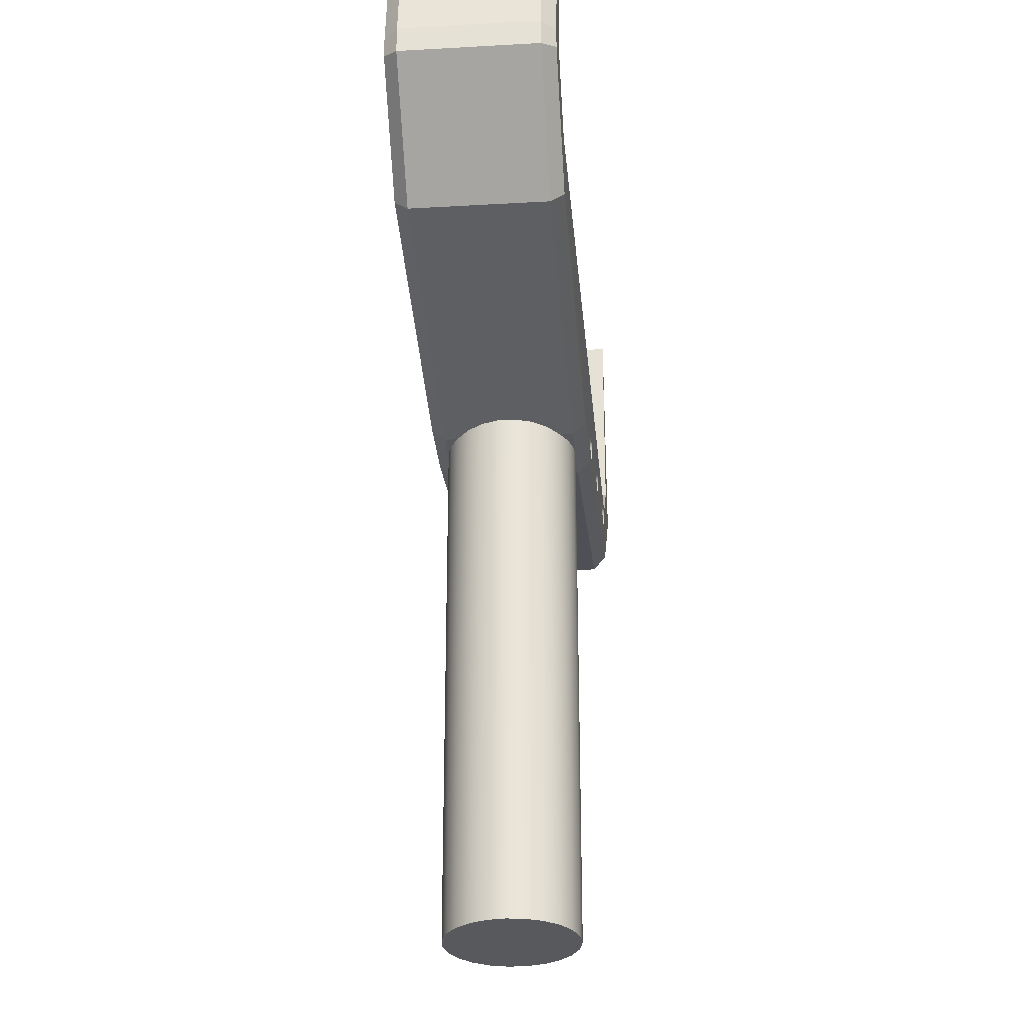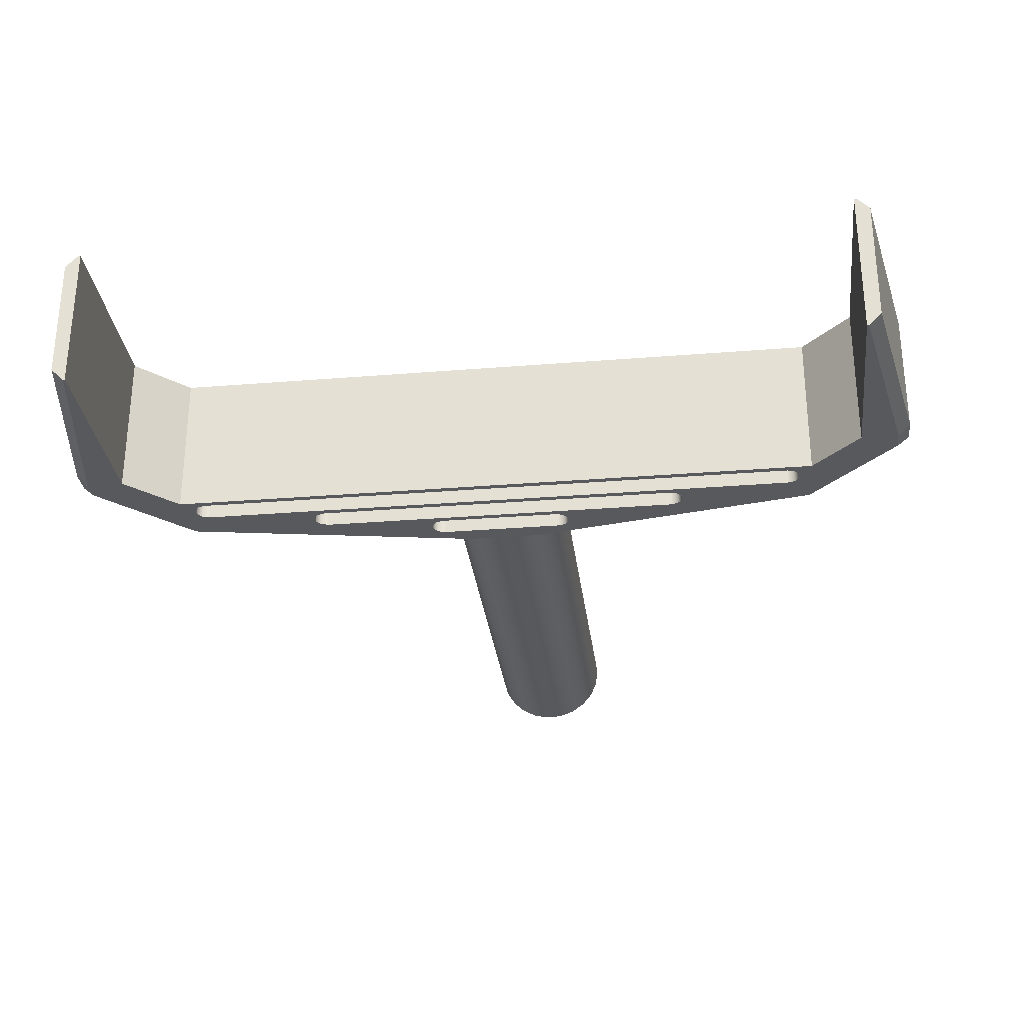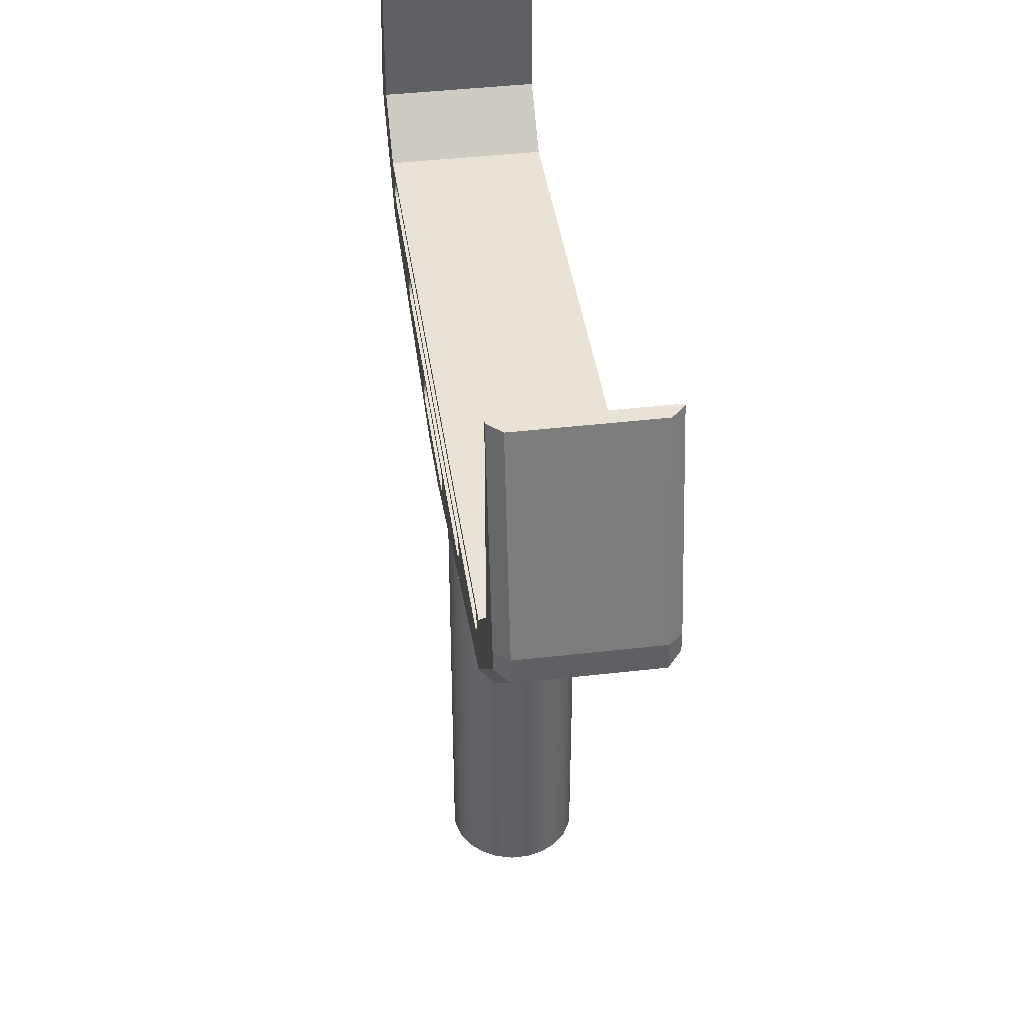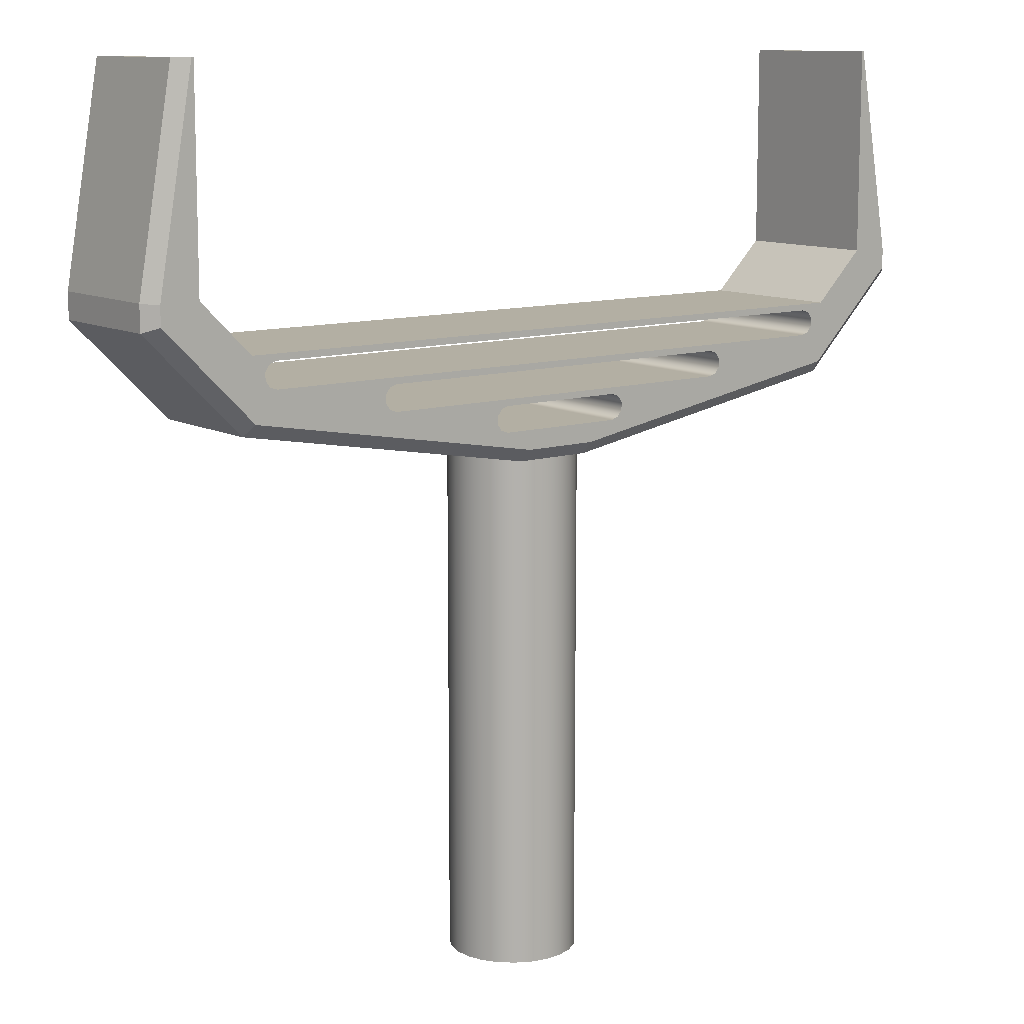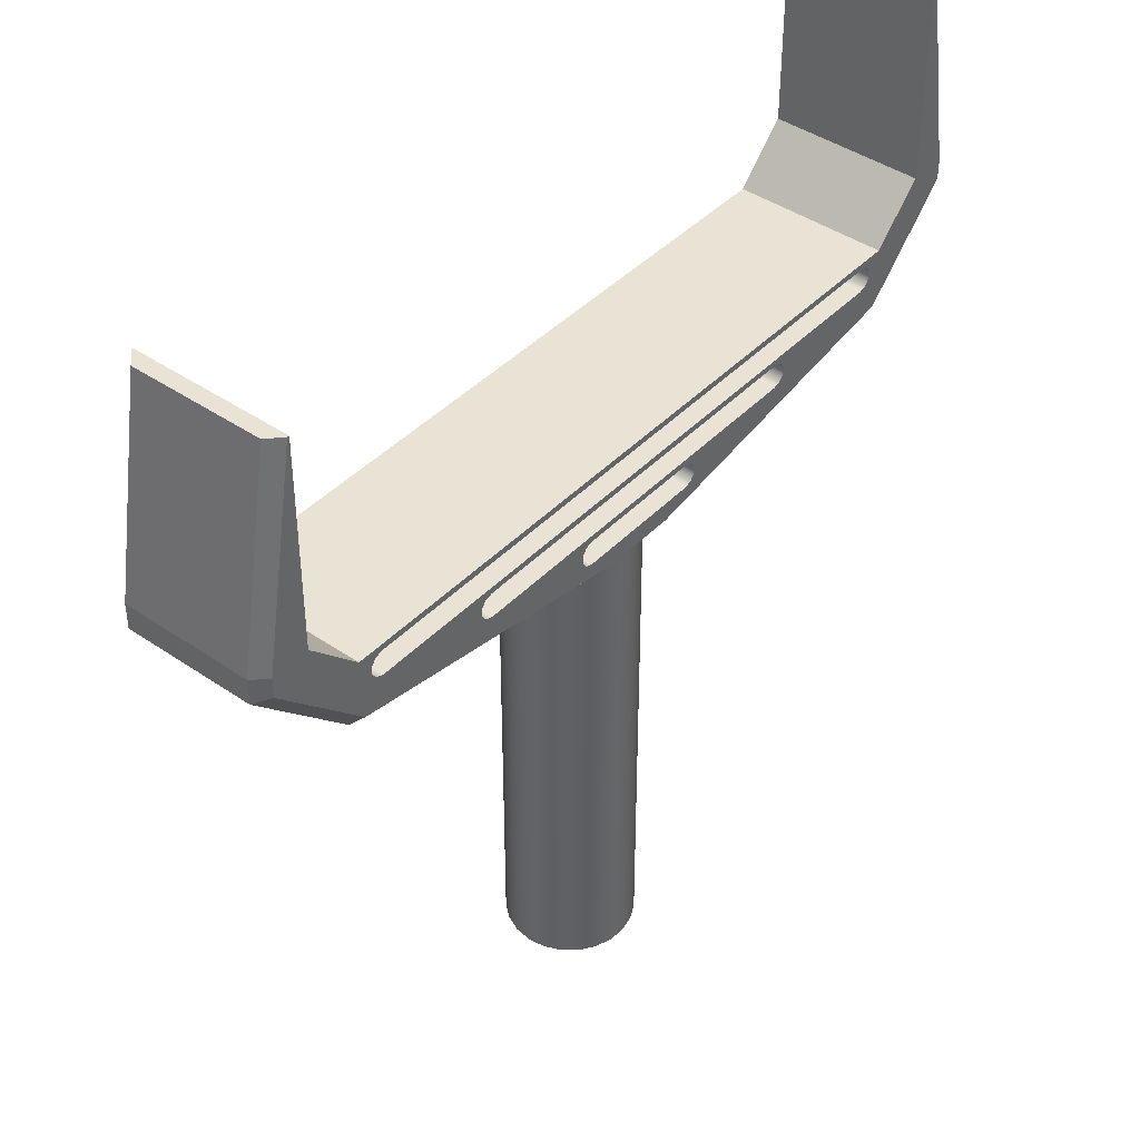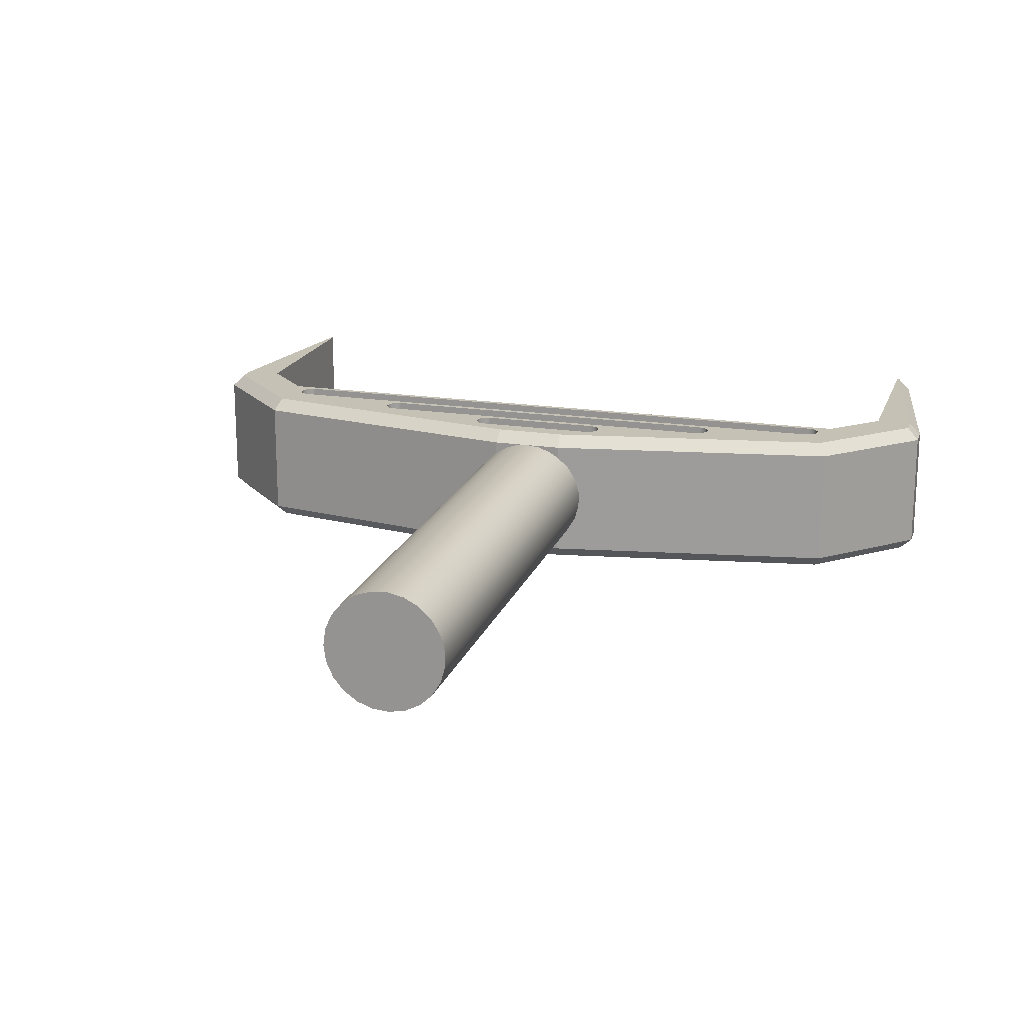
<metadata>
{"format":"obj","ext":"obj","renderer":"f3d","projection":"perspective","resolution":1024,"background":"white","views":[{"elev":-29.5,"azim":94.9,"up":"+Z"},{"elev":-30.0,"azim":6.8,"up":"+Y"},{"elev":41.5,"azim":-98.0,"up":"+Z"},{"elev":11.1,"azim":-37.7,"up":"+Z"},{"elev":42.3,"azim":129.5,"up":"+Z"},{"elev":18.8,"azim":-163.6,"up":"+Y"}]}
</metadata>
<code>
g Solid1
v -1.75 -0.25 2.6
v -1.75 -0.25 2.7
v -1.75 0.25 2.6
v -1.75 0.25 2.7
v -1.7 -0.3 2.621
v -1.7 -0.3 2.696
v -1.7 0.3 2.621
v -1.7 0.3 2.696
v -1.609 -0.25 3.5
v -1.609 0.25 3.5
v -1.558 -0.3 3.5
v -1.558 0.3 3.5
v -1.55 -0.3 2.7
v -1.55 -0.3 3.5
v -1.55 0.3 2.7
v -1.55 0.3 3.5
v -1.364 -0.25 2.214
v -1.364 0.25 2.214
v -1.35 -0.3 2.5
v -1.35 0.3 2.5
v -1.34 -0.3 2.261
v -1.34 0.3 2.261
v -1.298 -0.3 2.41
v -1.298 -0.3 2.44
v -1.298 0.3 2.41
v -1.298 0.3 2.44
v -1.279 -0.3 2.385
v -1.279 -0.3 2.465
v -1.279 0.3 2.385
v -1.279 0.3 2.465
v -1.25 -0.3 2.375
v -1.25 -0.3 2.475
v -1.25 0.3 2.375
v -1.25 0.3 2.475
v -0.7976 -0.3 2.285
v -0.7976 -0.3 2.315
v -0.7976 0.3 2.285
v -0.7976 0.3 2.315
v -0.7794 -0.3 2.26
v -0.7794 -0.3 2.34
v -0.7794 0.3 2.26
v -0.7794 0.3 2.34
v -0.75 -0.3 2.25
v -0.75 -0.3 2.35
v -0.75 0.3 2.25
v -0.75 0.3 2.35
v -0.2976 -0.3 2.16
v -0.2976 -0.3 2.19
v -0.2976 0.3 2.16
v -0.2976 0.3 2.19
v -0.2794 -0.3 2.135
v -0.2794 -0.3 2.215
v -0.2794 0.3 2.135
v -0.2794 0.3 2.215
v -0.25 -0.3 2.125
v -0.25 -0.3 2.225
v -0.25 0.3 2.125
v -0.25 0.3 2.225
v -0.2477 -0.03404 0
v -0.2478 -0.03302 2.017
v -0.2478 0.03302 2.017
v -0.2477 0.03404 0
v -0.2305 -0.09676 2.014
v -0.2305 0.09676 2.014
v -0.2293 -0.0996 0
v -0.2293 0.0996 0
v -0.1971 -0.1537 2.008
v -0.1971 0.1537 2.008
v -0.1939 -0.1578 0
v -0.1939 0.1578 0
v -0.15 -0.25 2
v -0.15 -0.2 2
v -0.15 0.2 2
v -0.15 0.25 2
v -0.1456 -0.3 2.05
v -0.1456 0.3 2.05
v -0.1442 -0.2042 0
v -0.1442 0.2042 0
v -0.104 -0.2273 2
v -0.104 0.2273 2
v -0.08372 -0.2356 0
v -0.08372 0.2356 0
v -0.05321 -0.2443 2
v -0.05321 0.2443 2
v -0.01706 -0.2494 0
v -0.01706 0.2494 0
v 0 -0.25 2
v 0 0.25 2
v 0.05086 -0.2448 0
v 0.05086 0.2448 0
v 0.05321 -0.2443 2
v 0.05321 0.2443 2
v 0.104 -0.2273 2
v 0.104 0.2273 2
v 0.115 -0.222 0
v 0.115 0.222 0
v 0.1456 -0.3 2.05
v 0.1456 0.3 2.05
v 0.15 -0.25 2
v 0.15 -0.2 2
v 0.15 0.2 2
v 0.15 0.25 2
v 0.1706 -0.1827 0
v 0.1706 0.1827 0
v 0.1971 -0.1537 2.008
v 0.1971 0.1537 2.008
v 0.2136 -0.1299 0
v 0.2136 0.1299 0
v 0.2305 -0.09676 2.014
v 0.2305 0.09676 2.014
v 0.2407 -0.06745 0
v 0.2407 0.06745 0
v 0.2478 -0.03302 2.017
v 0.2478 0.03302 2.017
v 0.25 -0.3 2.125
v 0.25 -0.3 2.225
v 0.25 0 0
v 0.25 0.3 2.125
v 0.25 0.3 2.225
v 0.2794 -0.3 2.135
v 0.2794 -0.3 2.215
v 0.2794 0.3 2.135
v 0.2794 0.3 2.215
v 0.2976 -0.3 2.16
v 0.2976 -0.3 2.19
v 0.2976 0.3 2.16
v 0.2976 0.3 2.19
v 0.75 -0.3 2.25
v 0.75 -0.3 2.35
v 0.75 0.3 2.25
v 0.75 0.3 2.35
v 0.7794 -0.3 2.26
v 0.7794 -0.3 2.34
v 0.7794 0.3 2.26
v 0.7794 0.3 2.34
v 0.7976 -0.3 2.285
v 0.7976 -0.3 2.315
v 0.7976 0.3 2.285
v 0.7976 0.3 2.315
v 1.25 -0.3 2.375
v 1.25 -0.3 2.475
v 1.25 0.3 2.375
v 1.25 0.3 2.475
v 1.279 -0.3 2.385
v 1.279 -0.3 2.465
v 1.279 0.3 2.385
v 1.279 0.3 2.465
v 1.298 -0.3 2.41
v 1.298 -0.3 2.44
v 1.298 0.3 2.41
v 1.298 0.3 2.44
v 1.34 -0.3 2.261
v 1.34 0.3 2.261
v 1.35 -0.3 2.5
v 1.35 0.3 2.5
v 1.364 -0.25 2.214
v 1.364 0.25 2.214
v 1.55 -0.3 2.7
v 1.55 -0.3 3.5
v 1.55 0.3 2.7
v 1.55 0.3 3.5
v 1.558 -0.3 3.5
v 1.558 0.3 3.5
v 1.609 -0.25 3.5
v 1.609 0.25 3.5
v 1.7 -0.3 2.621
v 1.7 -0.3 2.696
v 1.7 0.3 2.621
v 1.7 0.3 2.696
v 1.75 -0.25 2.6
v 1.75 -0.25 2.7
v 1.75 0.25 2.6
v 1.75 0.25 2.7
f 1 5 2
f 2 5 6
f 1 17 5
f 5 17 21
f 171 164 167
f 167 164 162
f 170 171 166
f 166 171 167
f 170 166 156
f 156 166 152
f 156 152 99
f 99 152 97
f 71 87 75
f 75 87 97
f 97 87 99
f 17 71 21
f 21 71 75
f 11 9 6
f 6 9 2
f 120 115 97
f 97 115 55
f 97 55 75
f 75 55 51
f 75 51 43
f 43 51 47
f 43 47 48
f 48 52 43
f 43 52 56
f 43 56 116
f 43 116 128
f 128 116 121
f 128 121 125
f 125 124 128
f 128 124 120
f 128 120 97
f 75 43 21
f 21 43 39
f 21 39 35
f 21 35 31
f 31 35 36
f 31 36 40
f 40 44 31
f 31 44 129
f 31 129 140
f 140 129 133
f 140 133 137
f 137 136 140
f 140 136 152
f 140 152 144
f 144 152 148
f 148 152 166
f 148 166 154
f 154 166 158
f 158 166 167
f 158 167 162
f 136 132 152
f 152 132 128
f 152 128 97
f 31 27 21
f 21 27 23
f 21 23 5
f 5 23 19
f 5 19 13
f 23 24 19
f 19 24 28
f 19 28 32
f 32 141 19
f 19 141 154
f 154 141 145
f 154 145 149
f 149 148 154
f 14 11 13
f 13 11 6
f 13 6 5
f 162 159 158
f 87 91 99
f 99 91 93
f 99 93 100
f 159 162 163
f 163 162 164
f 163 164 165
f 163 161 159
f 164 171 165
f 165 171 173
f 172 168 173
f 173 168 169
f 172 157 168
f 168 157 153
f 157 102 153
f 153 102 98
f 102 88 98
f 98 88 76
f 76 88 74
f 4 10 8
f 8 10 12
f 3 4 7
f 7 4 8
f 3 7 18
f 18 7 22
f 18 22 74
f 74 22 76
f 163 165 169
f 169 165 173
f 161 163 160
f 160 163 169
f 160 169 168
f 153 150 168
f 168 150 155
f 168 155 160
f 98 130 153
f 153 130 134
f 153 134 138
f 76 118 98
f 98 118 122
f 98 122 130
f 130 122 126
f 130 126 127
f 22 45 76
f 76 45 53
f 76 53 57
f 7 25 22
f 22 25 29
f 22 29 33
f 8 15 7
f 7 15 20
f 7 20 25
f 25 20 26
f 26 20 30
f 30 20 34
f 34 20 155
f 34 155 143
f 143 155 147
f 147 155 151
f 151 155 150
f 8 12 15
f 15 12 16
f 57 118 76
f 127 123 130
f 130 123 119
f 130 119 58
f 130 58 45
f 45 58 54
f 45 54 50
f 50 49 45
f 45 49 53
f 153 138 142
f 142 138 139
f 142 139 135
f 135 131 142
f 142 131 46
f 142 46 33
f 33 46 42
f 33 42 38
f 38 37 33
f 33 37 22
f 37 41 22
f 22 41 45
f 142 146 153
f 153 146 150
f 88 84 74
f 74 84 80
f 74 80 73
f 154 158 155
f 155 158 160
f 160 158 161
f 161 158 159
f 20 15 19
f 19 15 13
f 13 15 14
f 14 15 16
f 2 9 4
f 4 9 10
f 2 4 1
f 1 4 3
f 170 172 171
f 171 172 173
f 116 56 119
f 119 56 58
f 118 115 122
f 122 115 120
f 122 120 126
f 126 120 124
f 126 124 127
f 127 124 125
f 127 125 123
f 123 125 121
f 123 121 119
f 119 121 116
f 55 115 57
f 57 115 118
f 58 56 54
f 54 56 52
f 54 52 50
f 50 52 48
f 50 48 49
f 49 48 47
f 49 47 53
f 53 47 51
f 53 51 57
f 57 51 55
f 129 44 131
f 131 44 46
f 130 128 134
f 134 128 132
f 134 132 138
f 138 132 136
f 138 136 139
f 139 136 137
f 139 137 135
f 135 137 133
f 135 133 131
f 131 133 129
f 43 128 45
f 45 128 130
f 46 44 42
f 42 44 40
f 42 40 38
f 38 40 36
f 38 36 37
f 37 36 35
f 37 35 41
f 41 35 39
f 41 39 45
f 45 39 43
f 141 32 143
f 143 32 34
f 142 140 146
f 146 140 144
f 146 144 150
f 150 144 148
f 150 148 151
f 151 148 149
f 151 149 147
f 147 149 145
f 147 145 143
f 143 145 141
f 31 140 33
f 33 140 142
f 34 32 30
f 30 32 28
f 30 28 26
f 26 28 24
f 26 24 25
f 25 24 23
f 25 23 29
f 29 23 27
f 29 27 33
f 33 27 31
f 72 71 67
f 67 71 17
f 67 17 63
f 63 17 60
f 60 17 61
f 61 17 18
f 61 18 64
f 64 18 68
f 68 18 74
f 68 74 73
f 17 1 18
f 18 1 3
f 87 71 83
f 83 71 79
f 79 71 72
f 99 105 156
f 156 105 109
f 156 109 113
f 99 100 105
f 113 114 156
f 156 114 157
f 157 114 110
f 157 110 106
f 101 102 106
f 106 102 157
f 170 156 172
f 172 156 157
f 88 102 92
f 92 102 94
f 94 102 101
f 10 9 12
f 12 9 11
f 12 11 14
f 14 16 12
f 155 20 154
f 154 20 19
f 92 90 88
f 88 90 86
f 88 86 84
f 84 86 82
f 84 82 80
f 80 82 78
f 80 78 73
f 73 78 70
f 73 70 68
f 68 70 66
f 68 66 64
f 64 66 62
f 64 62 61
f 61 62 59
f 61 59 60
f 60 59 63
f 63 59 65
f 63 65 67
f 67 65 69
f 67 69 72
f 72 69 77
f 72 77 79
f 79 77 81
f 79 81 83
f 83 81 85
f 83 85 87
f 87 85 89
f 87 89 91
f 91 89 93
f 93 89 95
f 93 95 100
f 100 95 103
f 100 103 105
f 105 103 107
f 105 107 109
f 109 107 111
f 109 111 113
f 113 111 117
f 113 117 114
f 114 117 112
f 114 112 110
f 110 112 108
f 110 108 106
f 106 108 104
f 106 104 101
f 101 104 96
f 101 96 94
f 94 96 90
f 94 90 92
f 117 111 112
f 112 111 108
f 108 111 107
f 108 107 104
f 104 107 103
f 104 103 96
f 96 103 95
f 96 95 90
f 90 95 89
f 90 89 86
f 86 89 82
f 82 89 78
f 78 89 70
f 70 89 66
f 66 89 62
f 62 89 59
f 59 89 65
f 65 89 69
f 69 89 77
f 77 89 81
f 81 89 85

</code>
